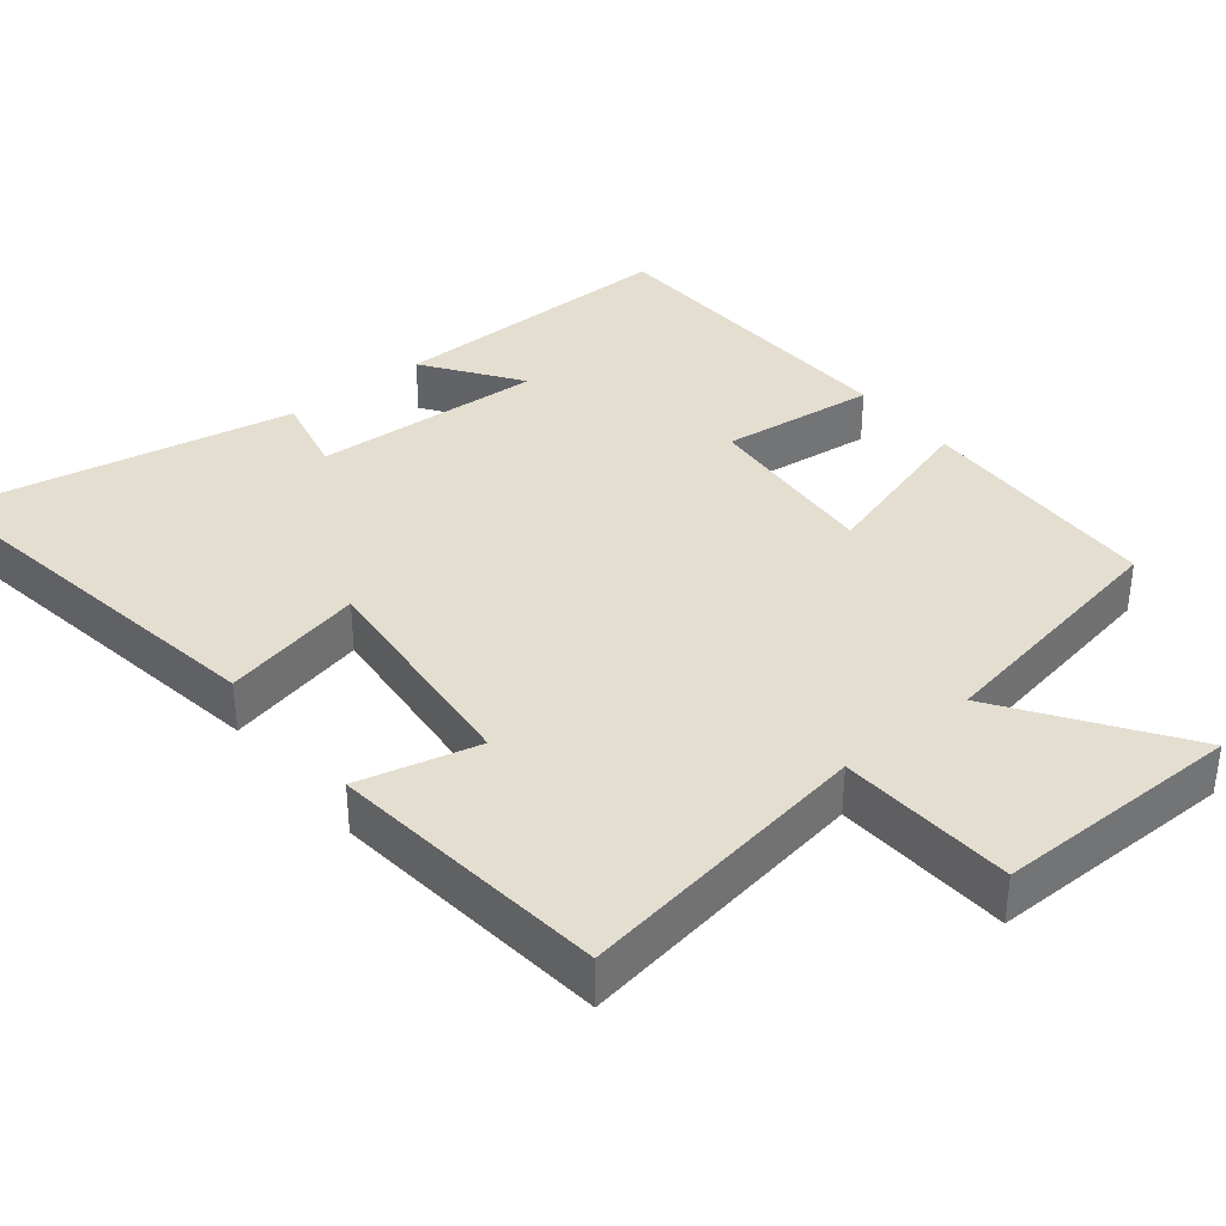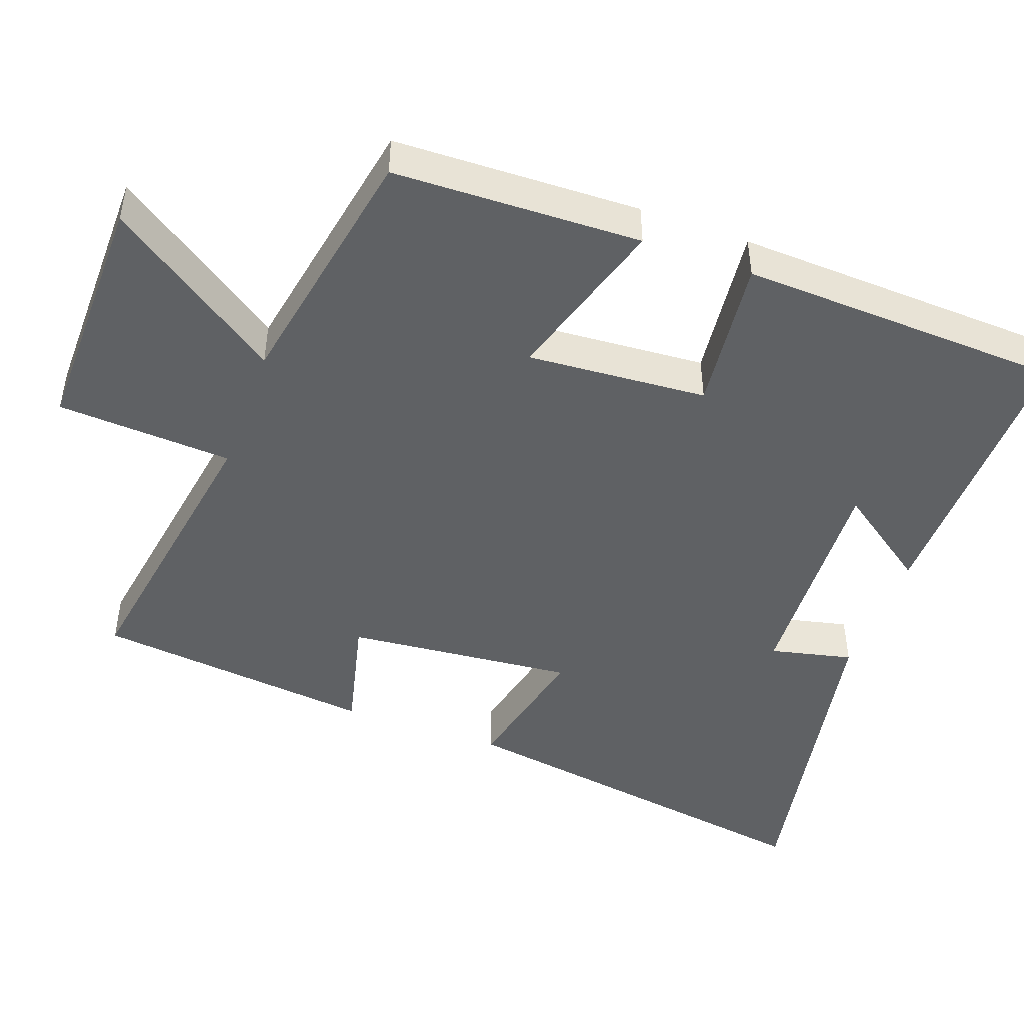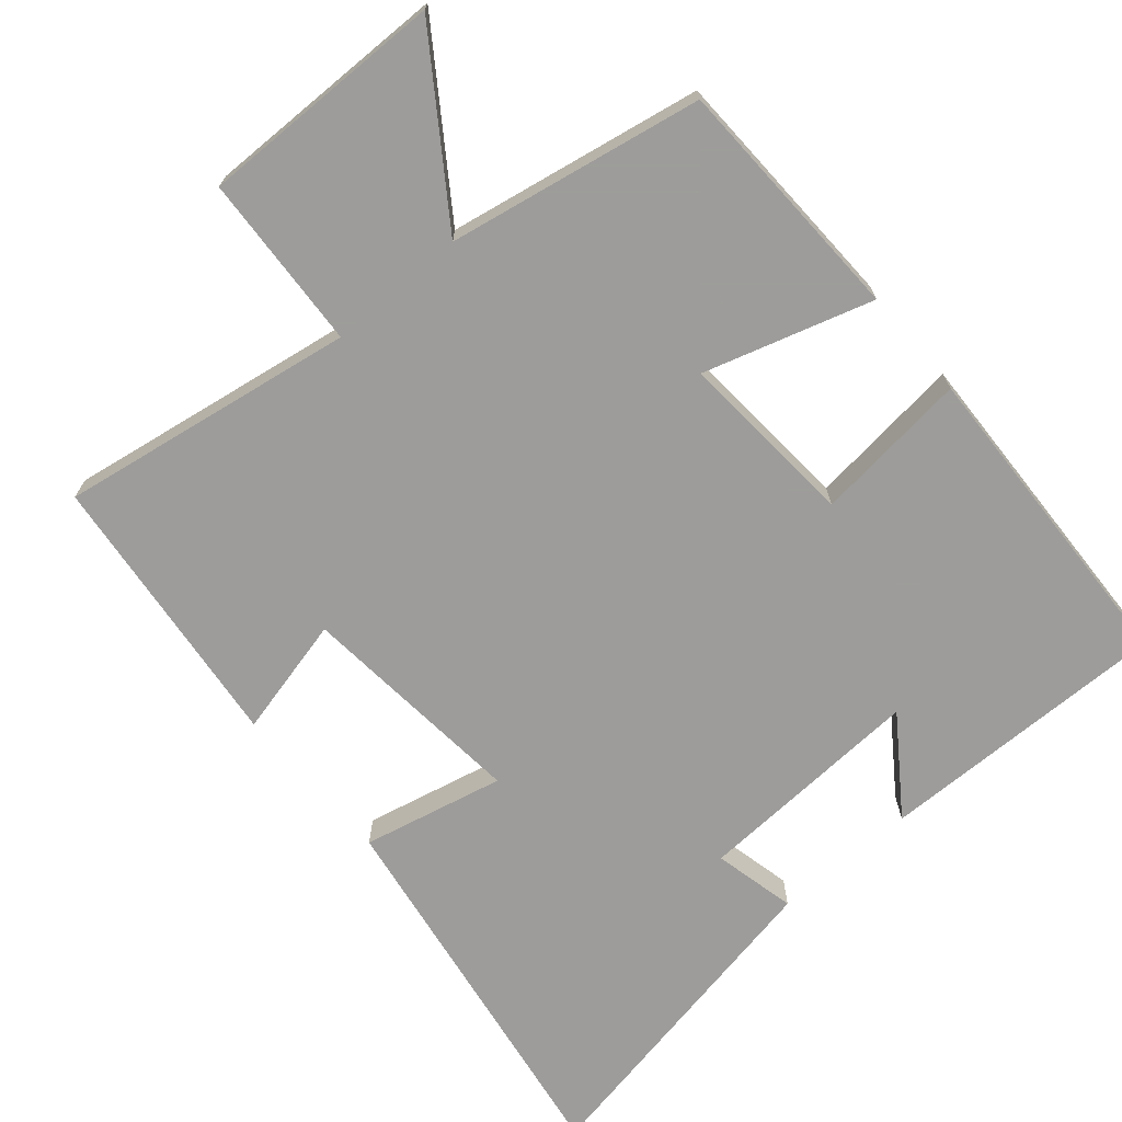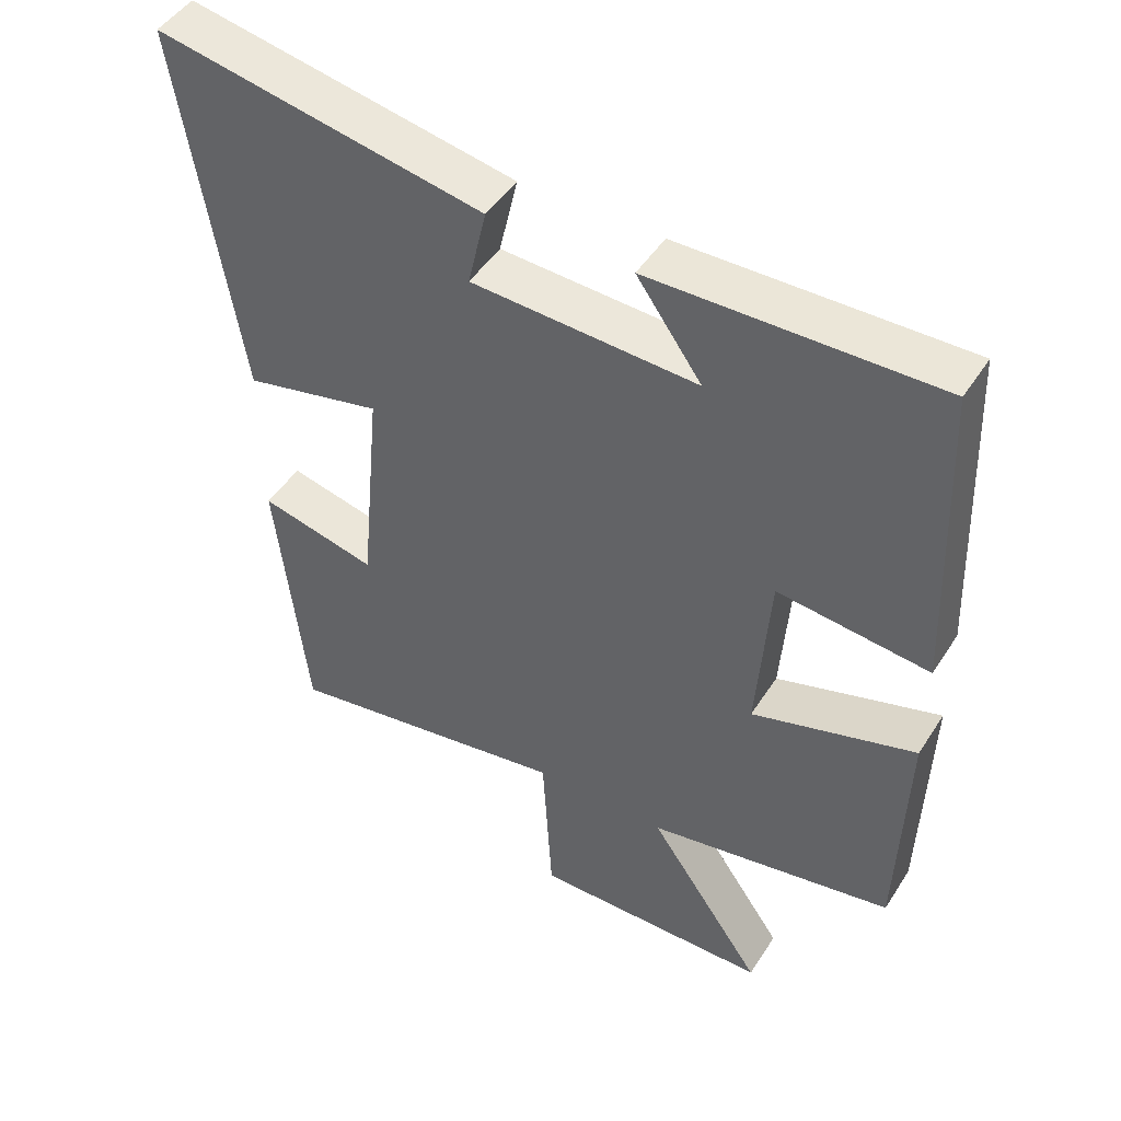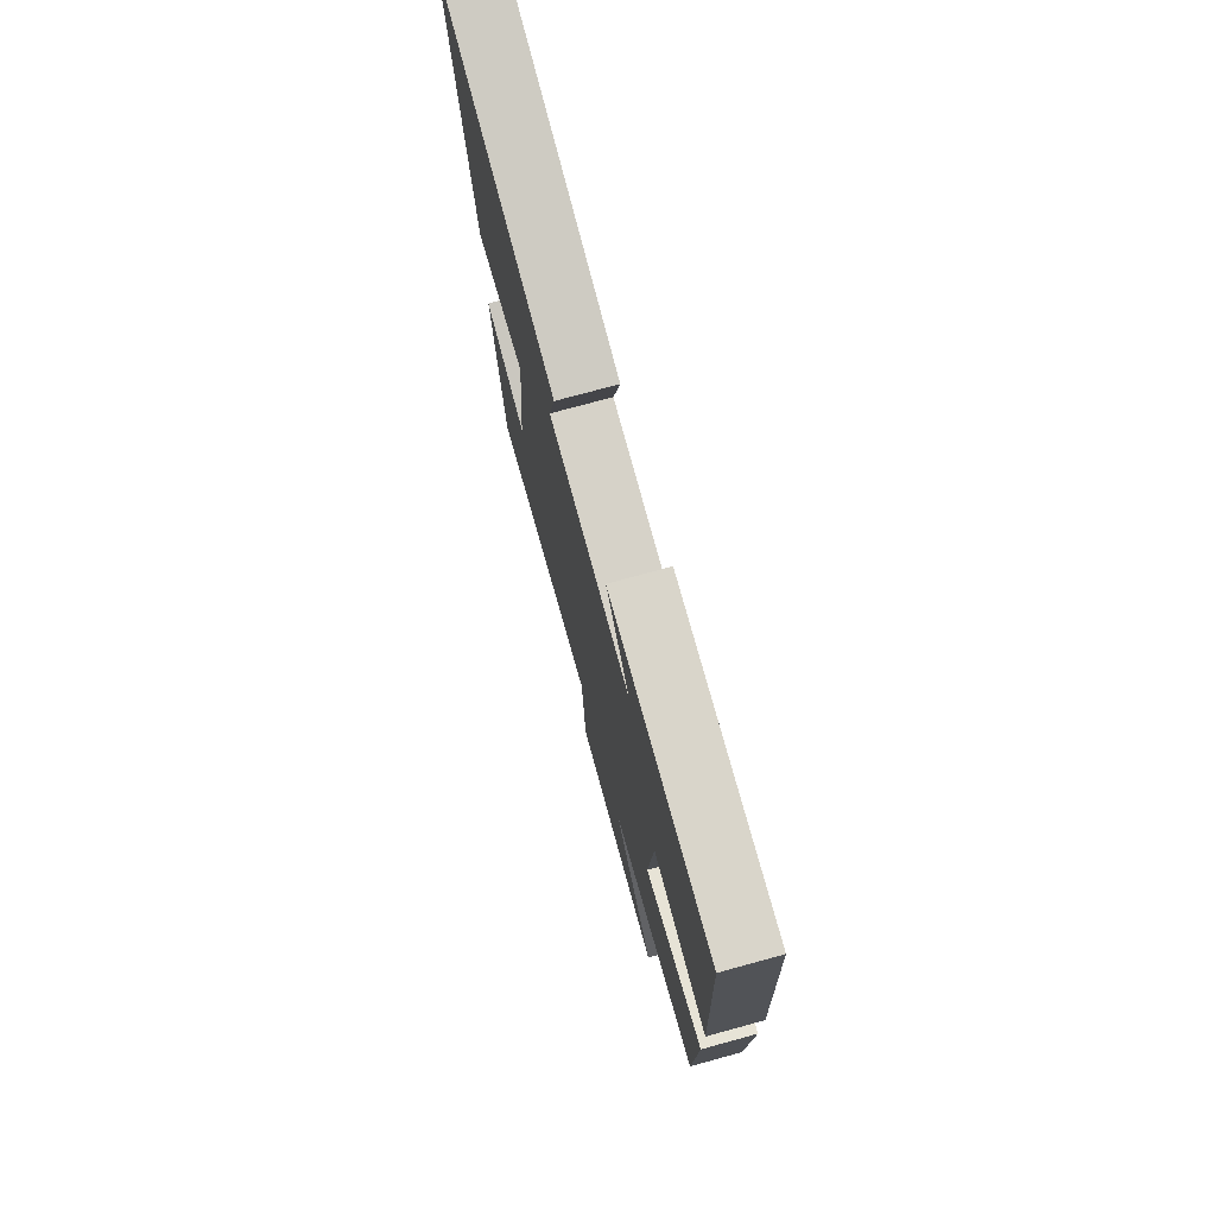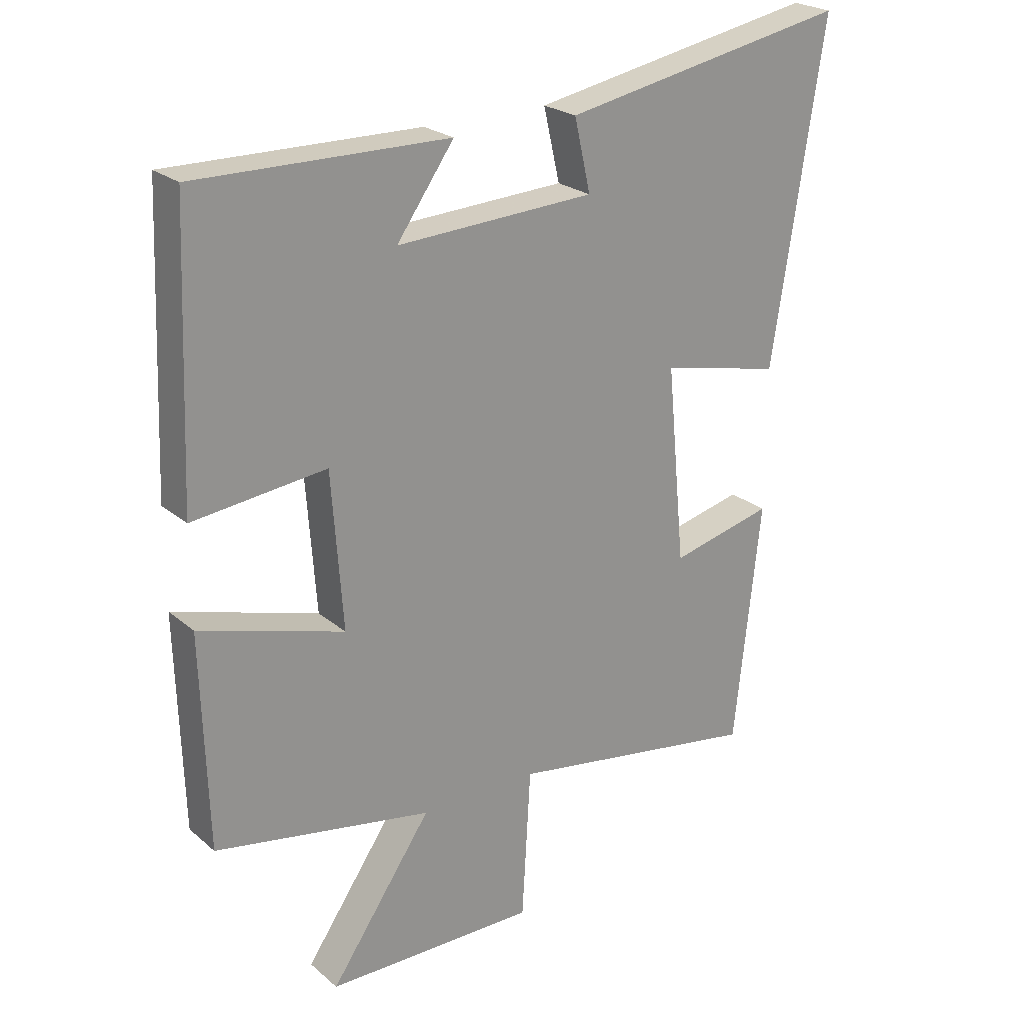
<metadata>
{"format":"obj","ext":"obj","renderer":"f3d","projection":"perspective","resolution":1024,"background":"white","views":[{"elev":36.4,"azim":141.2,"up":"+Y"},{"elev":-46.6,"azim":-110.0,"up":"+Y"},{"elev":-70.3,"azim":-139.5,"up":"+Y"},{"elev":47.3,"azim":-148.9,"up":"+Z"},{"elev":75.5,"azim":-105.3,"up":"+Z"},{"elev":23.7,"azim":-36.1,"up":"+Z"}]}
</metadata>
<code>
v -0.49 0.07 -0.436
v -0.5 0.07 -0.095
v -0.268 0.07 -0.165
v -0.286 0.07 0.083
v -0.5 0.07 0.059
v -0.482 0.07 0.506
v -0.078 0.07 0.5
v -0.17 0.07 0.37
v 0.148 0.07 0.386
v 0.122 0.07 0.5
v 0.583 0.07 0.587
v 0.5 0.07 0.054
v 0.305 0.07 0.098
v 0.335 0.07 -0.218
v 0.5 0.07 -0.178
v 0.458 0.07 -0.566
v 0.05 0.07 -0.5
v 0.036 0.07 -0.742
v -0.304 0.07 -0.738
v -0.14 0.07 -0.5
v -0.49 0 -0.436
v -0.5 0 -0.095
v -0.268 0 -0.165
v -0.286 0 0.083
v -0.5 0 0.059
v -0.482 0 0.506
v -0.078 0 0.5
v -0.17 0 0.37
v 0.148 0 0.386
v 0.122 0 0.5
v 0.583 0 0.587
v 0.5 0 0.054
v 0.305 0 0.098
v 0.335 0 -0.218
v 0.5 0 -0.178
v 0.458 0 -0.566
v 0.05 0 -0.5
v 0.036 0 -0.742
v -0.304 0 -0.738
v -0.14 0 -0.5
f 17 18 19 20
f 1 2 3
f 20 1 3
f 17 20 3
f 14 15 16 17
f 17 3 4
f 14 17 4
f 13 14 4
f 11 12 13
f 10 11 13
f 9 10 13
f 8 9 13 4
f 5 6 7 8
f 4 5 8
f 40 39 38 37
f 23 22 21
f 23 21 40
f 23 40 37
f 37 36 35 34
f 24 23 37
f 24 37 34
f 24 34 33
f 33 32 31
f 33 31 30
f 33 30 29
f 24 33 29 28
f 28 27 26 25
f 28 25 24
f 1 21 22 2
f 2 22 23 3
f 3 23 24 4
f 4 24 25 5
f 5 25 26 6
f 6 26 27 7
f 7 27 28 8
f 8 28 29 9
f 9 29 30 10
f 10 30 31 11
f 11 31 32 12
f 12 32 33 13
f 13 33 34 14
f 14 34 35 15
f 15 35 36 16
f 16 36 37 17
f 17 37 38 18
f 18 38 39 19
f 19 39 40 20
f 20 40 21 1

</code>
